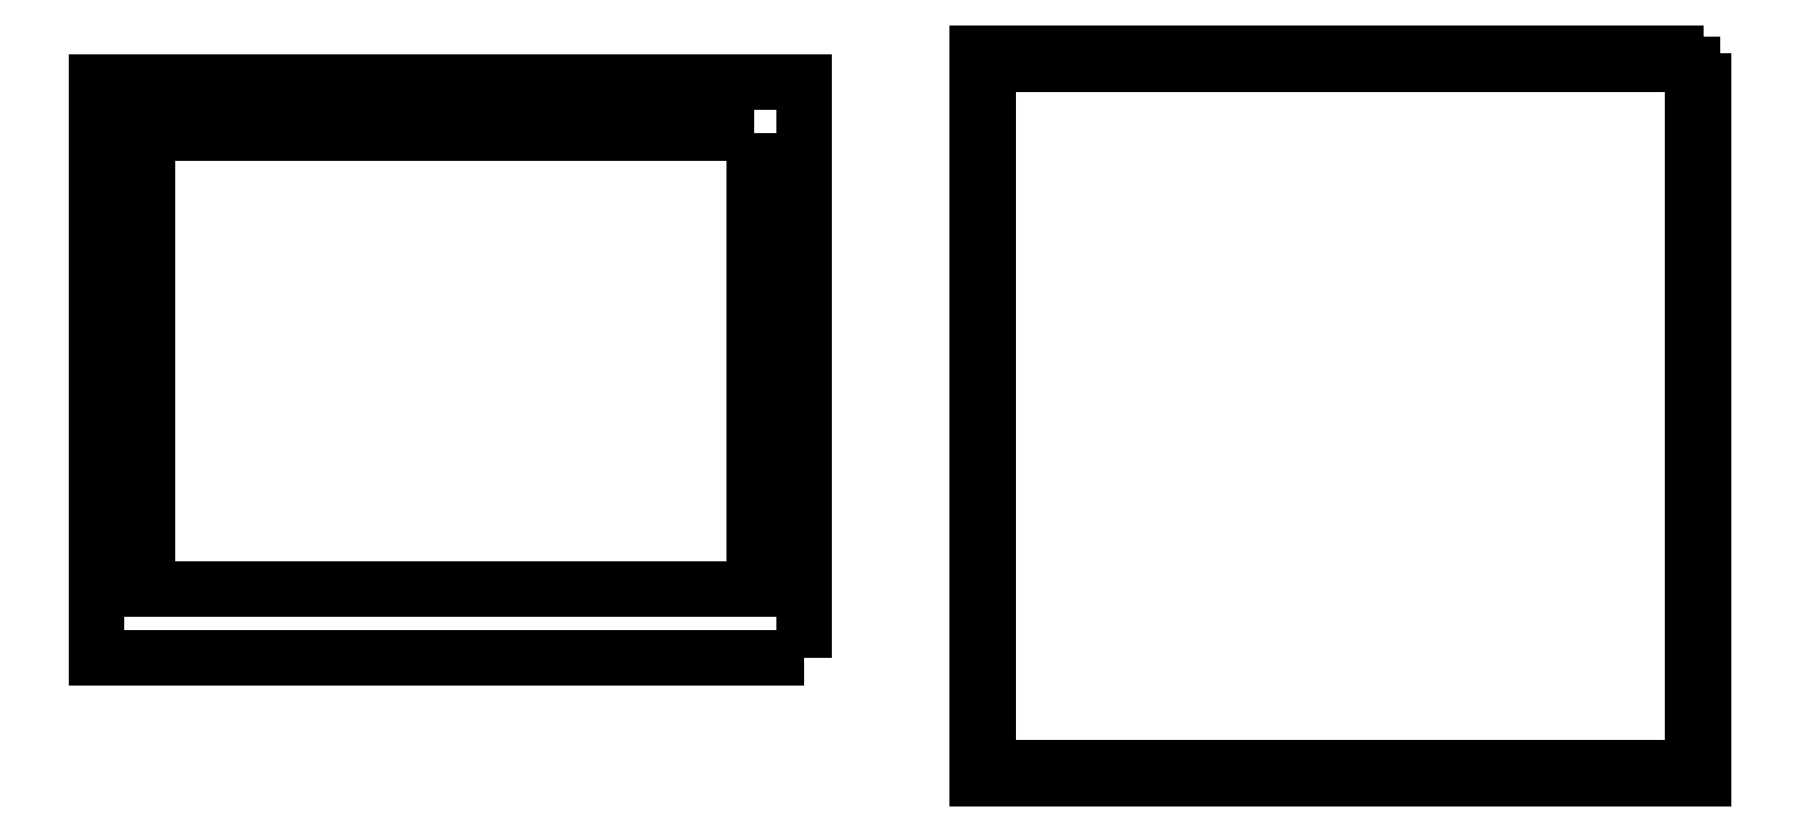
<metadata>
{"format":"dxf","ext":"dxf","renderer":"ezdxf+matplotlib","layout":"modelspace","background":"white","min_lineweight":24,"dpi":150}
</metadata>
<code>
0
SECTION
2
ENTITIES
0
LWPOLYLINE
8
0
90
4
70
1
43
0
10
357.2
20
1.433e-30
10
0
20
0
10
0
20
290.5
10
357.2
20
290.5
0
LWPOLYLINE
8
0
90
4
70
1
43
0
10
331.8
20
265.1
10
25.4
20
265.1
10
25.4
20
35
10
331.8
20
35
0
CIRCLE
8
0
10
350.1
20
66.67
30
0
40
1.587
0
CIRCLE
8
0
10
349.6
20
234.9
30
0
40
1.588
0
CIRCLE
8
0
10
6.152
20
234.9
30
0
40
1.587
0
CIRCLE
8
0
10
6.747
20
66.64
30
0
40
1.588
0
LWPOLYLINE
8
0
90
4
70
1
43
0
10
450
20
300
10
805.6
20
300
10
805.6
20
-55.6
10
450
20
-55.6
0
LWPOLYLINE
8
0
90
4
70
1
43
0
10
811.1
20
305.5
10
444.5
20
305.5
10
444.5
20
-61.1
10
811.1
20
-61.1
0
ENDSEC
0
EOF

</code>
